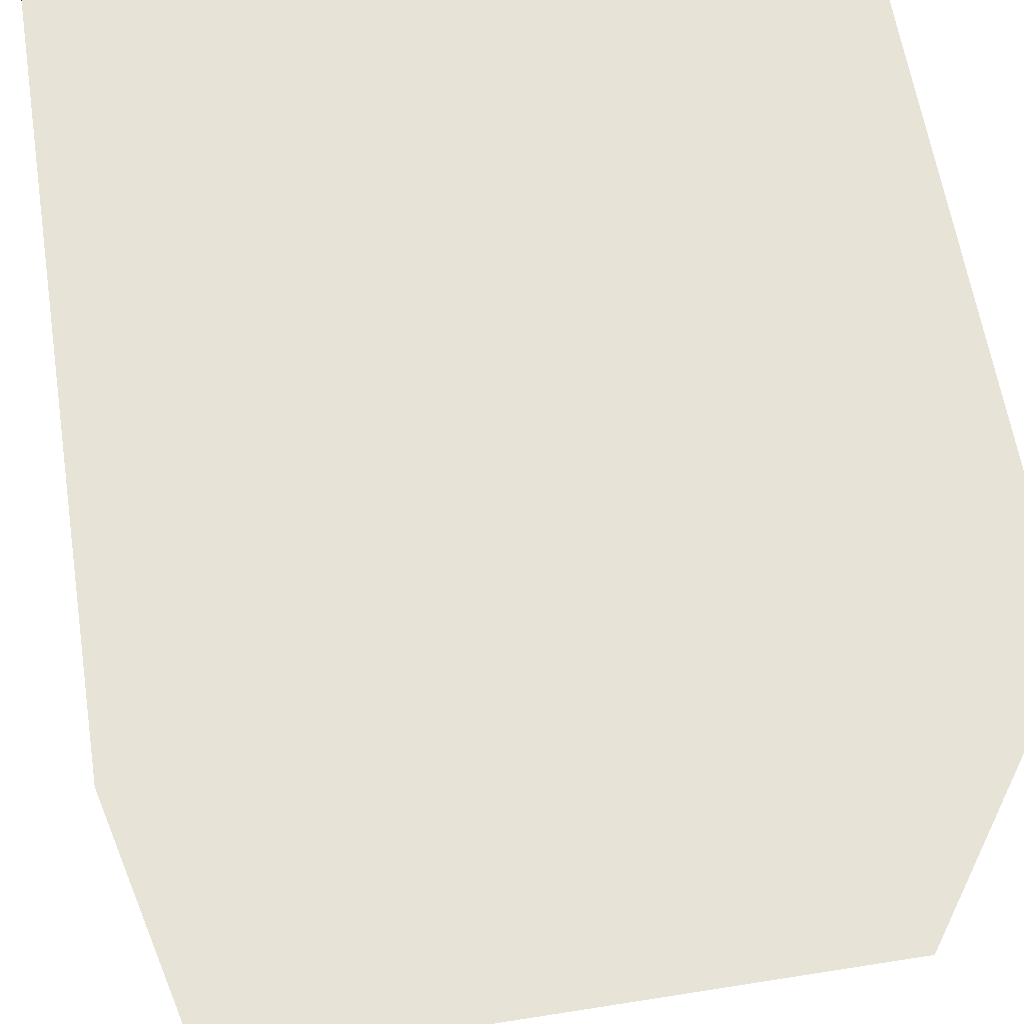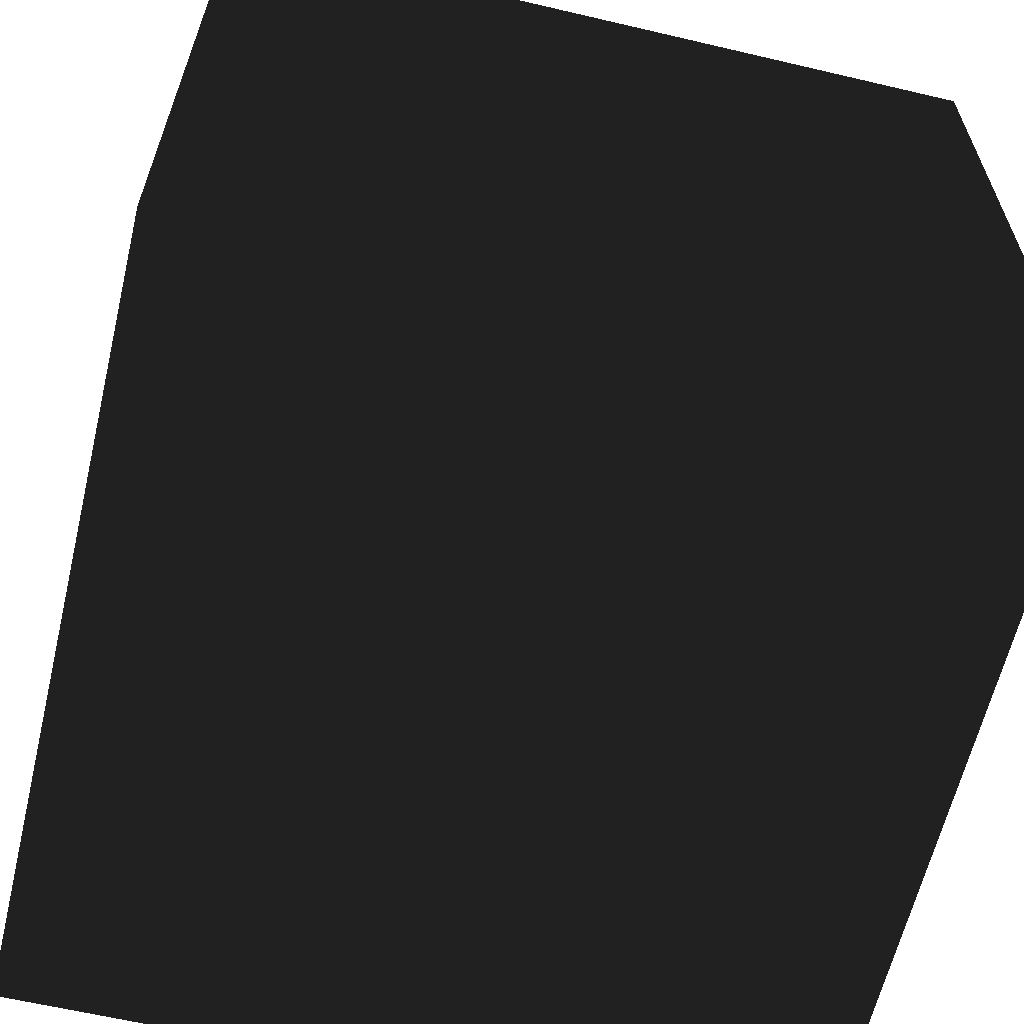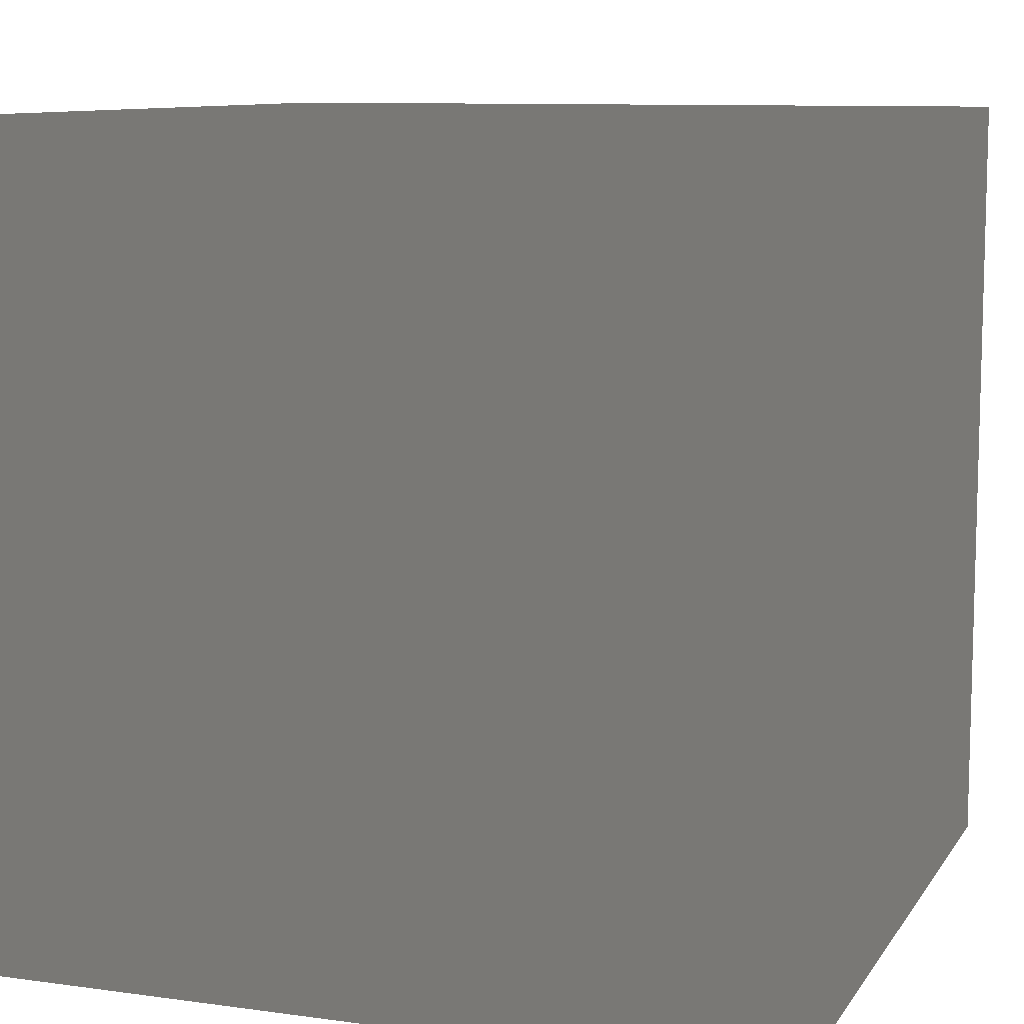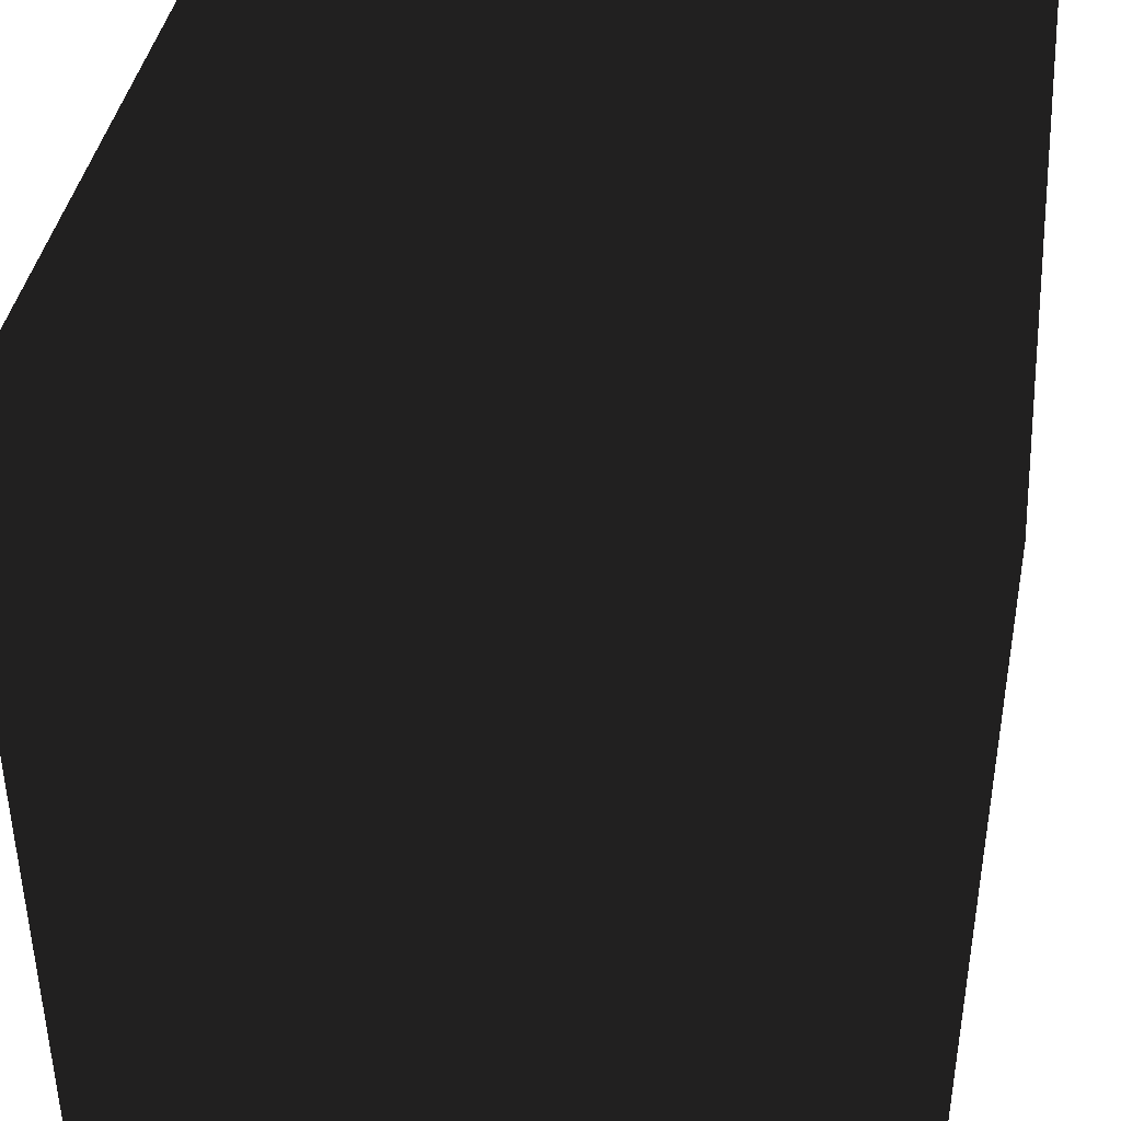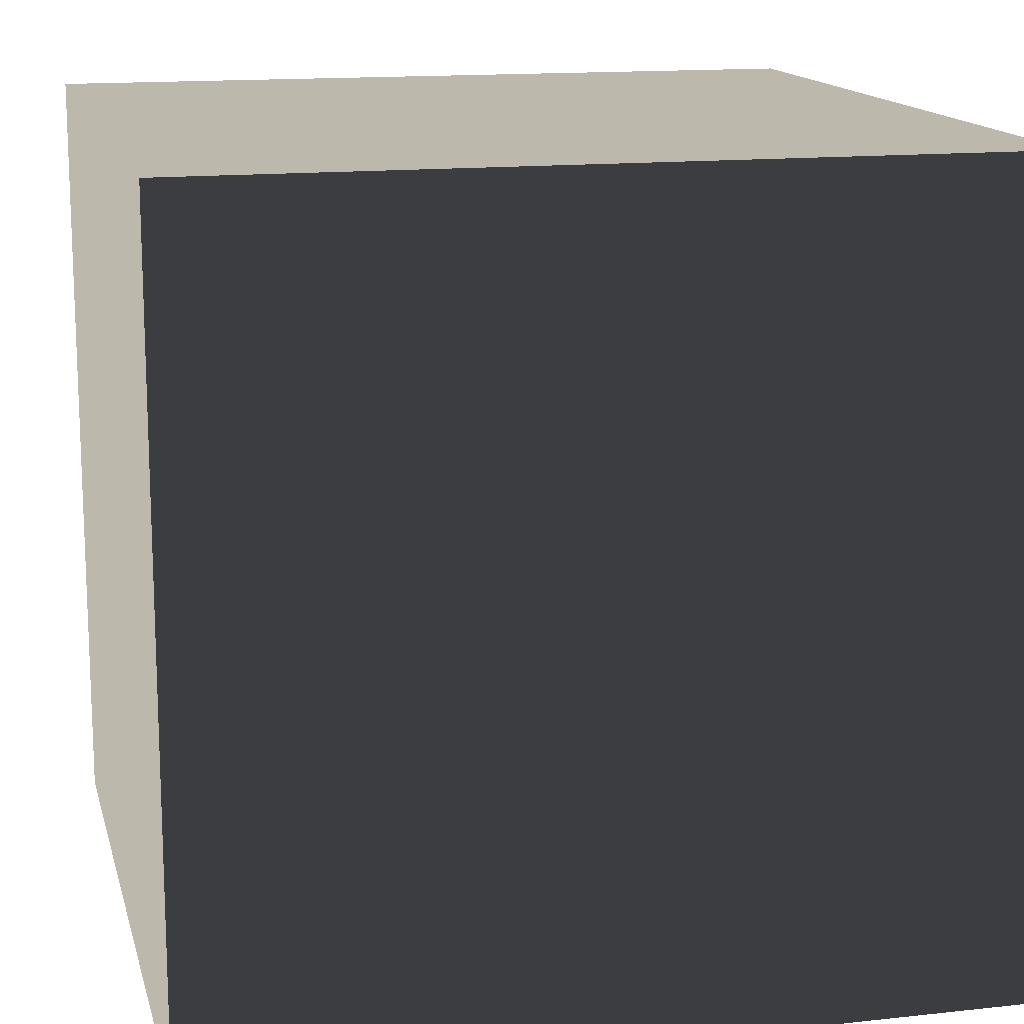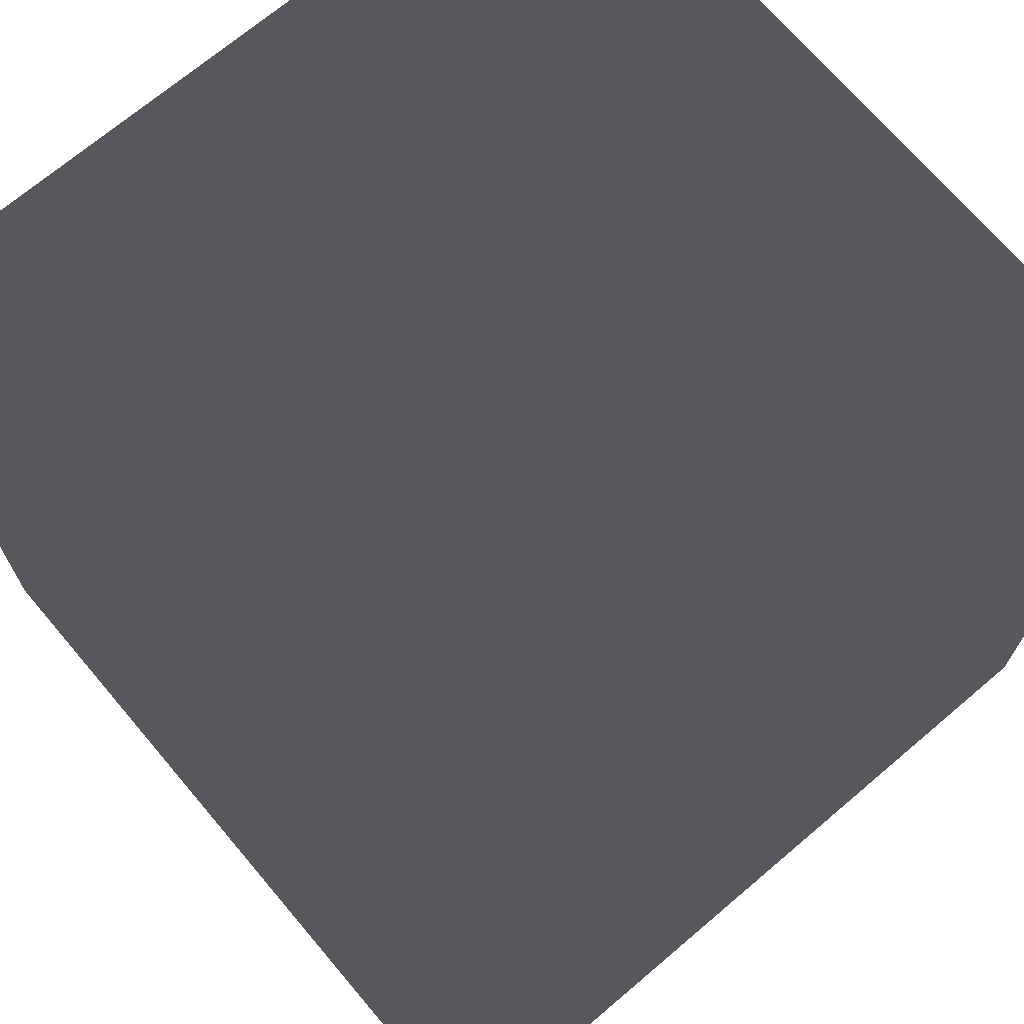
<metadata>
{"format":"obj","ext":"obj","renderer":"f3d","projection":"perspective","resolution":1024,"background":"white","views":[{"elev":62.2,"azim":-99.1,"up":"+Z"},{"elev":-62.4,"azim":-103.4,"up":"+Z"},{"elev":9.7,"azim":-70.2,"up":"+Y"},{"elev":39.8,"azim":-170.8,"up":"+Y"},{"elev":14.6,"azim":76.6,"up":"+Z"},{"elev":70.4,"azim":-40.3,"up":"+Y"}]}
</metadata>
<code>
v -5 -5 -5
v -5 5 -5
v 5 -5 -5
v 5 5 -5
v 5 -5 5
v 5 5 5
v -5 -5 5
v -5 5 5
v -5 -5 -5
v -5 -5 5
v -5 5 -5
v -5 5 5
v 5 5 5
v 5 5 5
v 5 -5 -5
v 5 -5 -5
v -5 5 5
v 5 5 5
v -5 5 -5
v 5 5 -5
v -5 -5 -5
v 5 -5 -5
v -5 -5 5
v 5 -5 5
f 1 2 3
f 3 2 4
f 5 6 7
f 7 6 8
f 9 10 11
f 11 10 12
f 13 14 15
f 15 14 16
f 17 18 19
f 19 18 20
f 21 22 23
f 23 22 24

</code>
